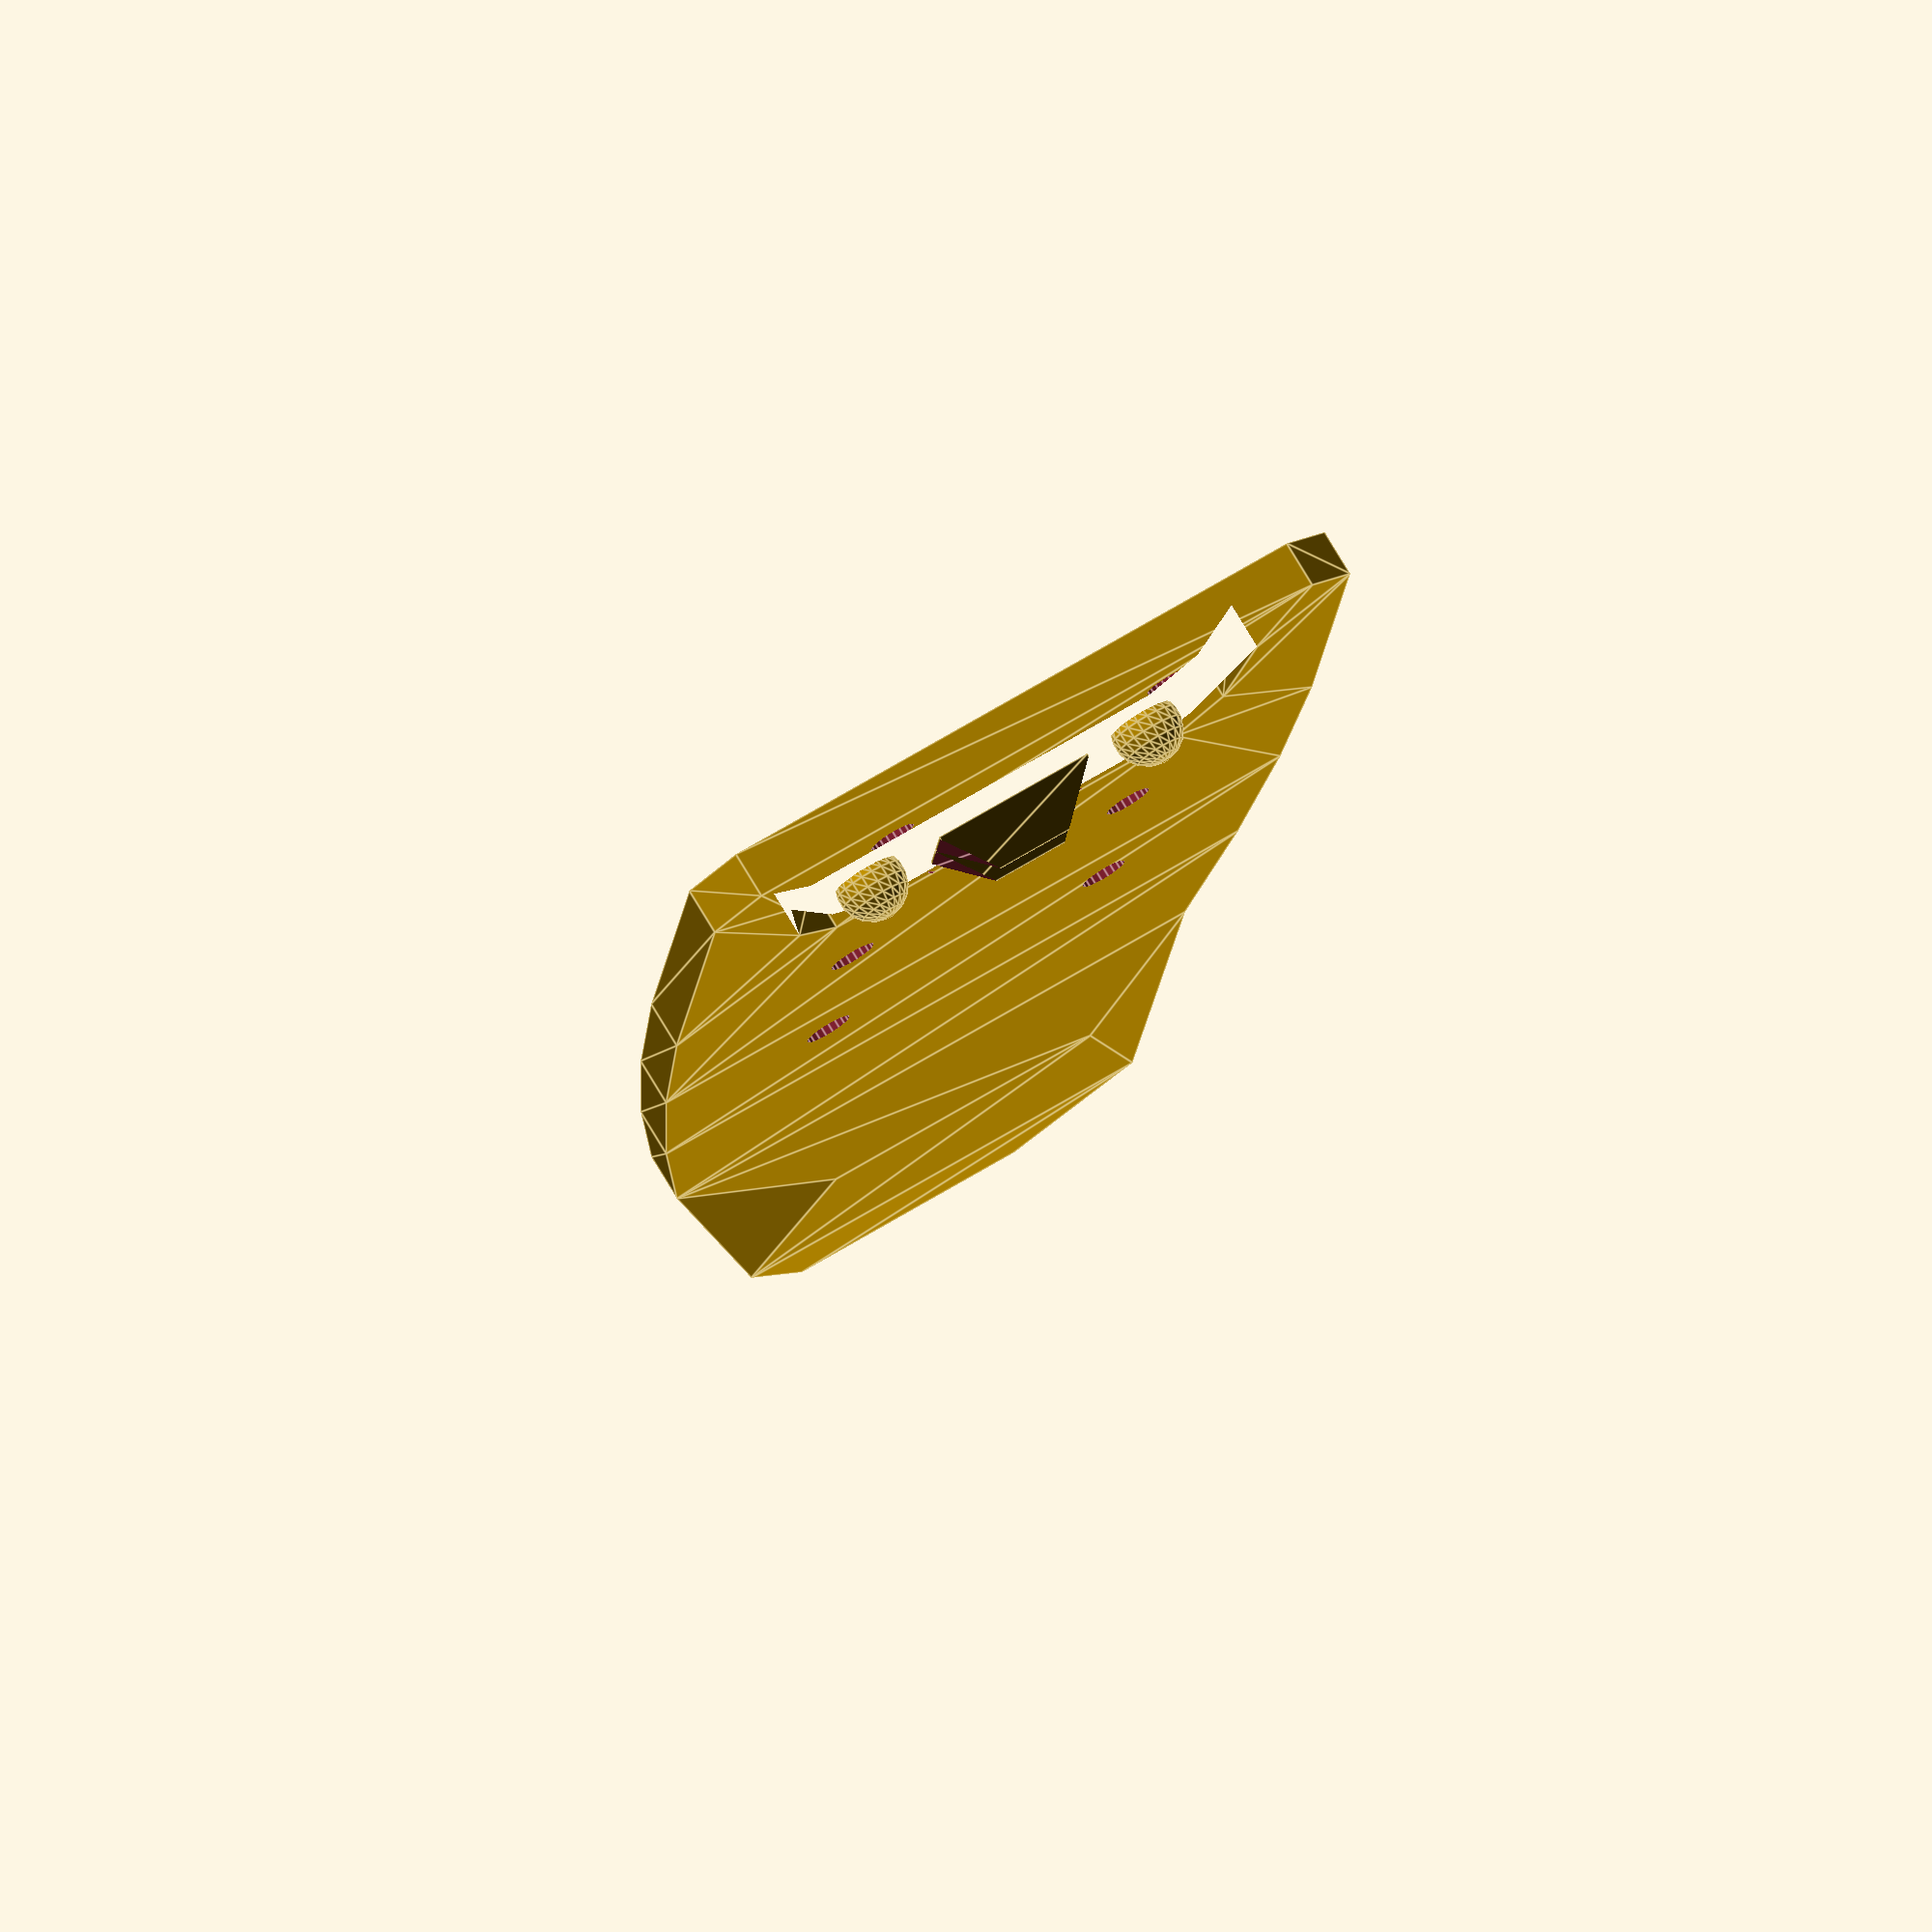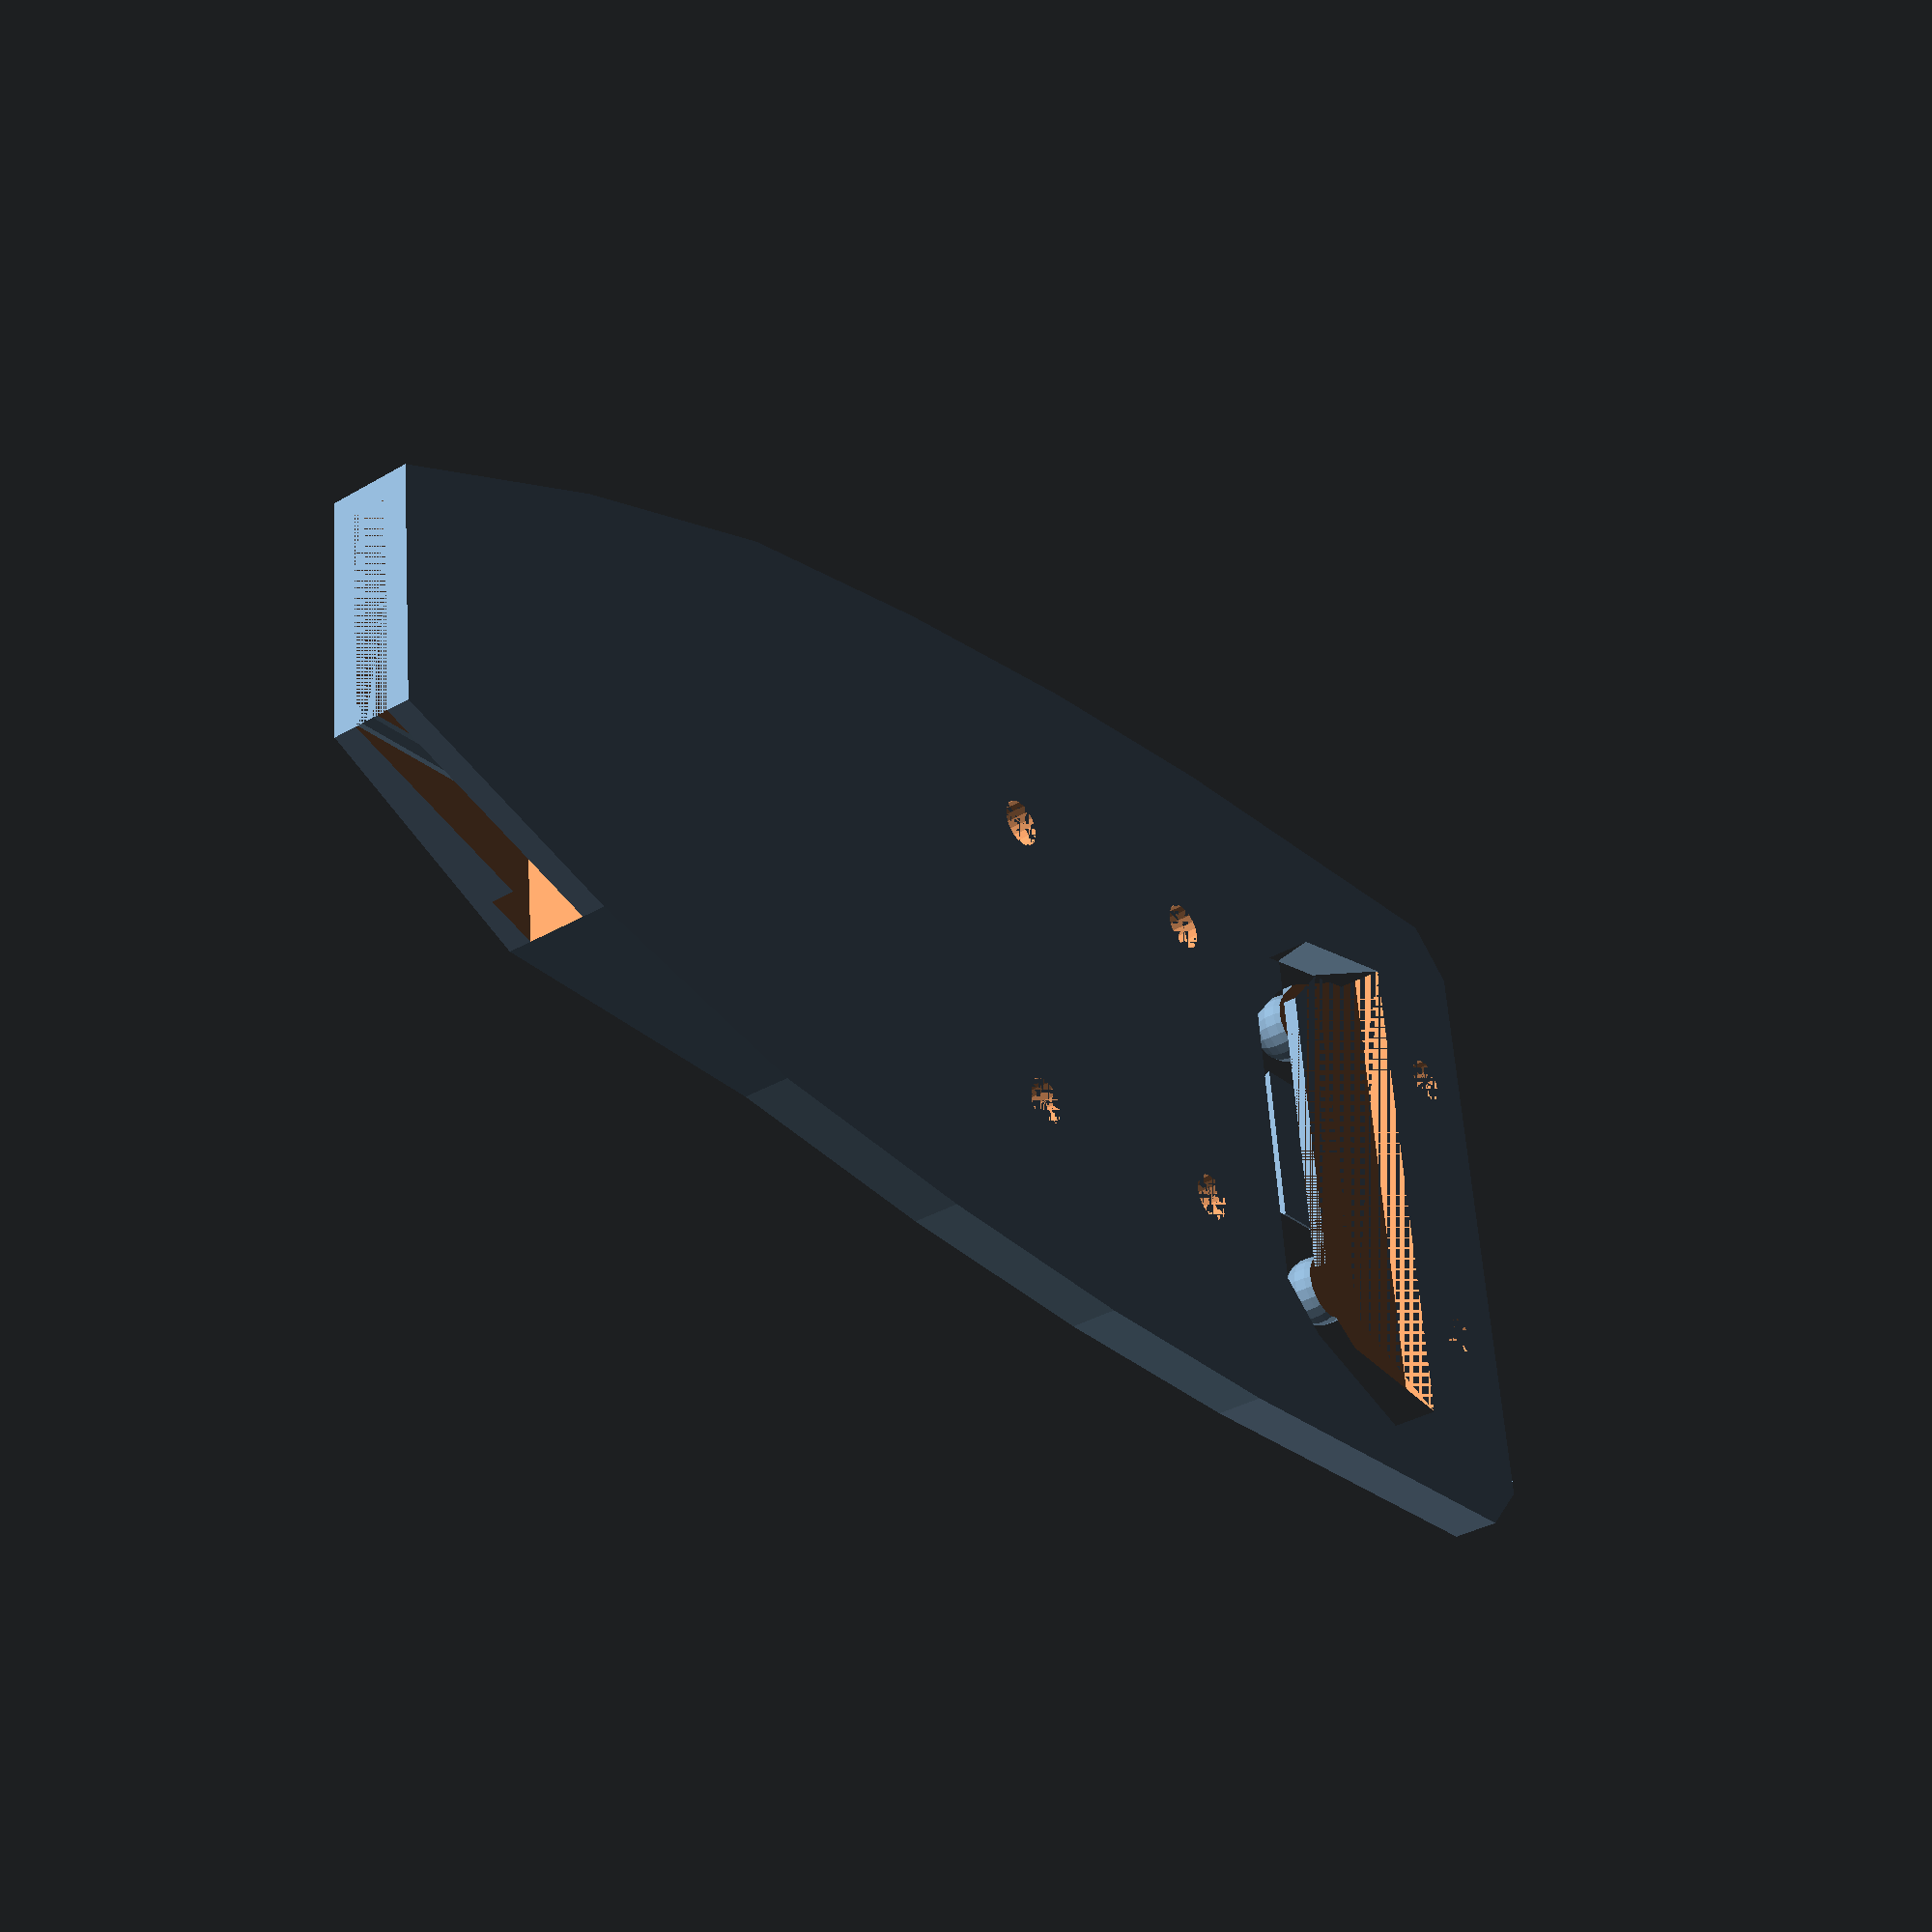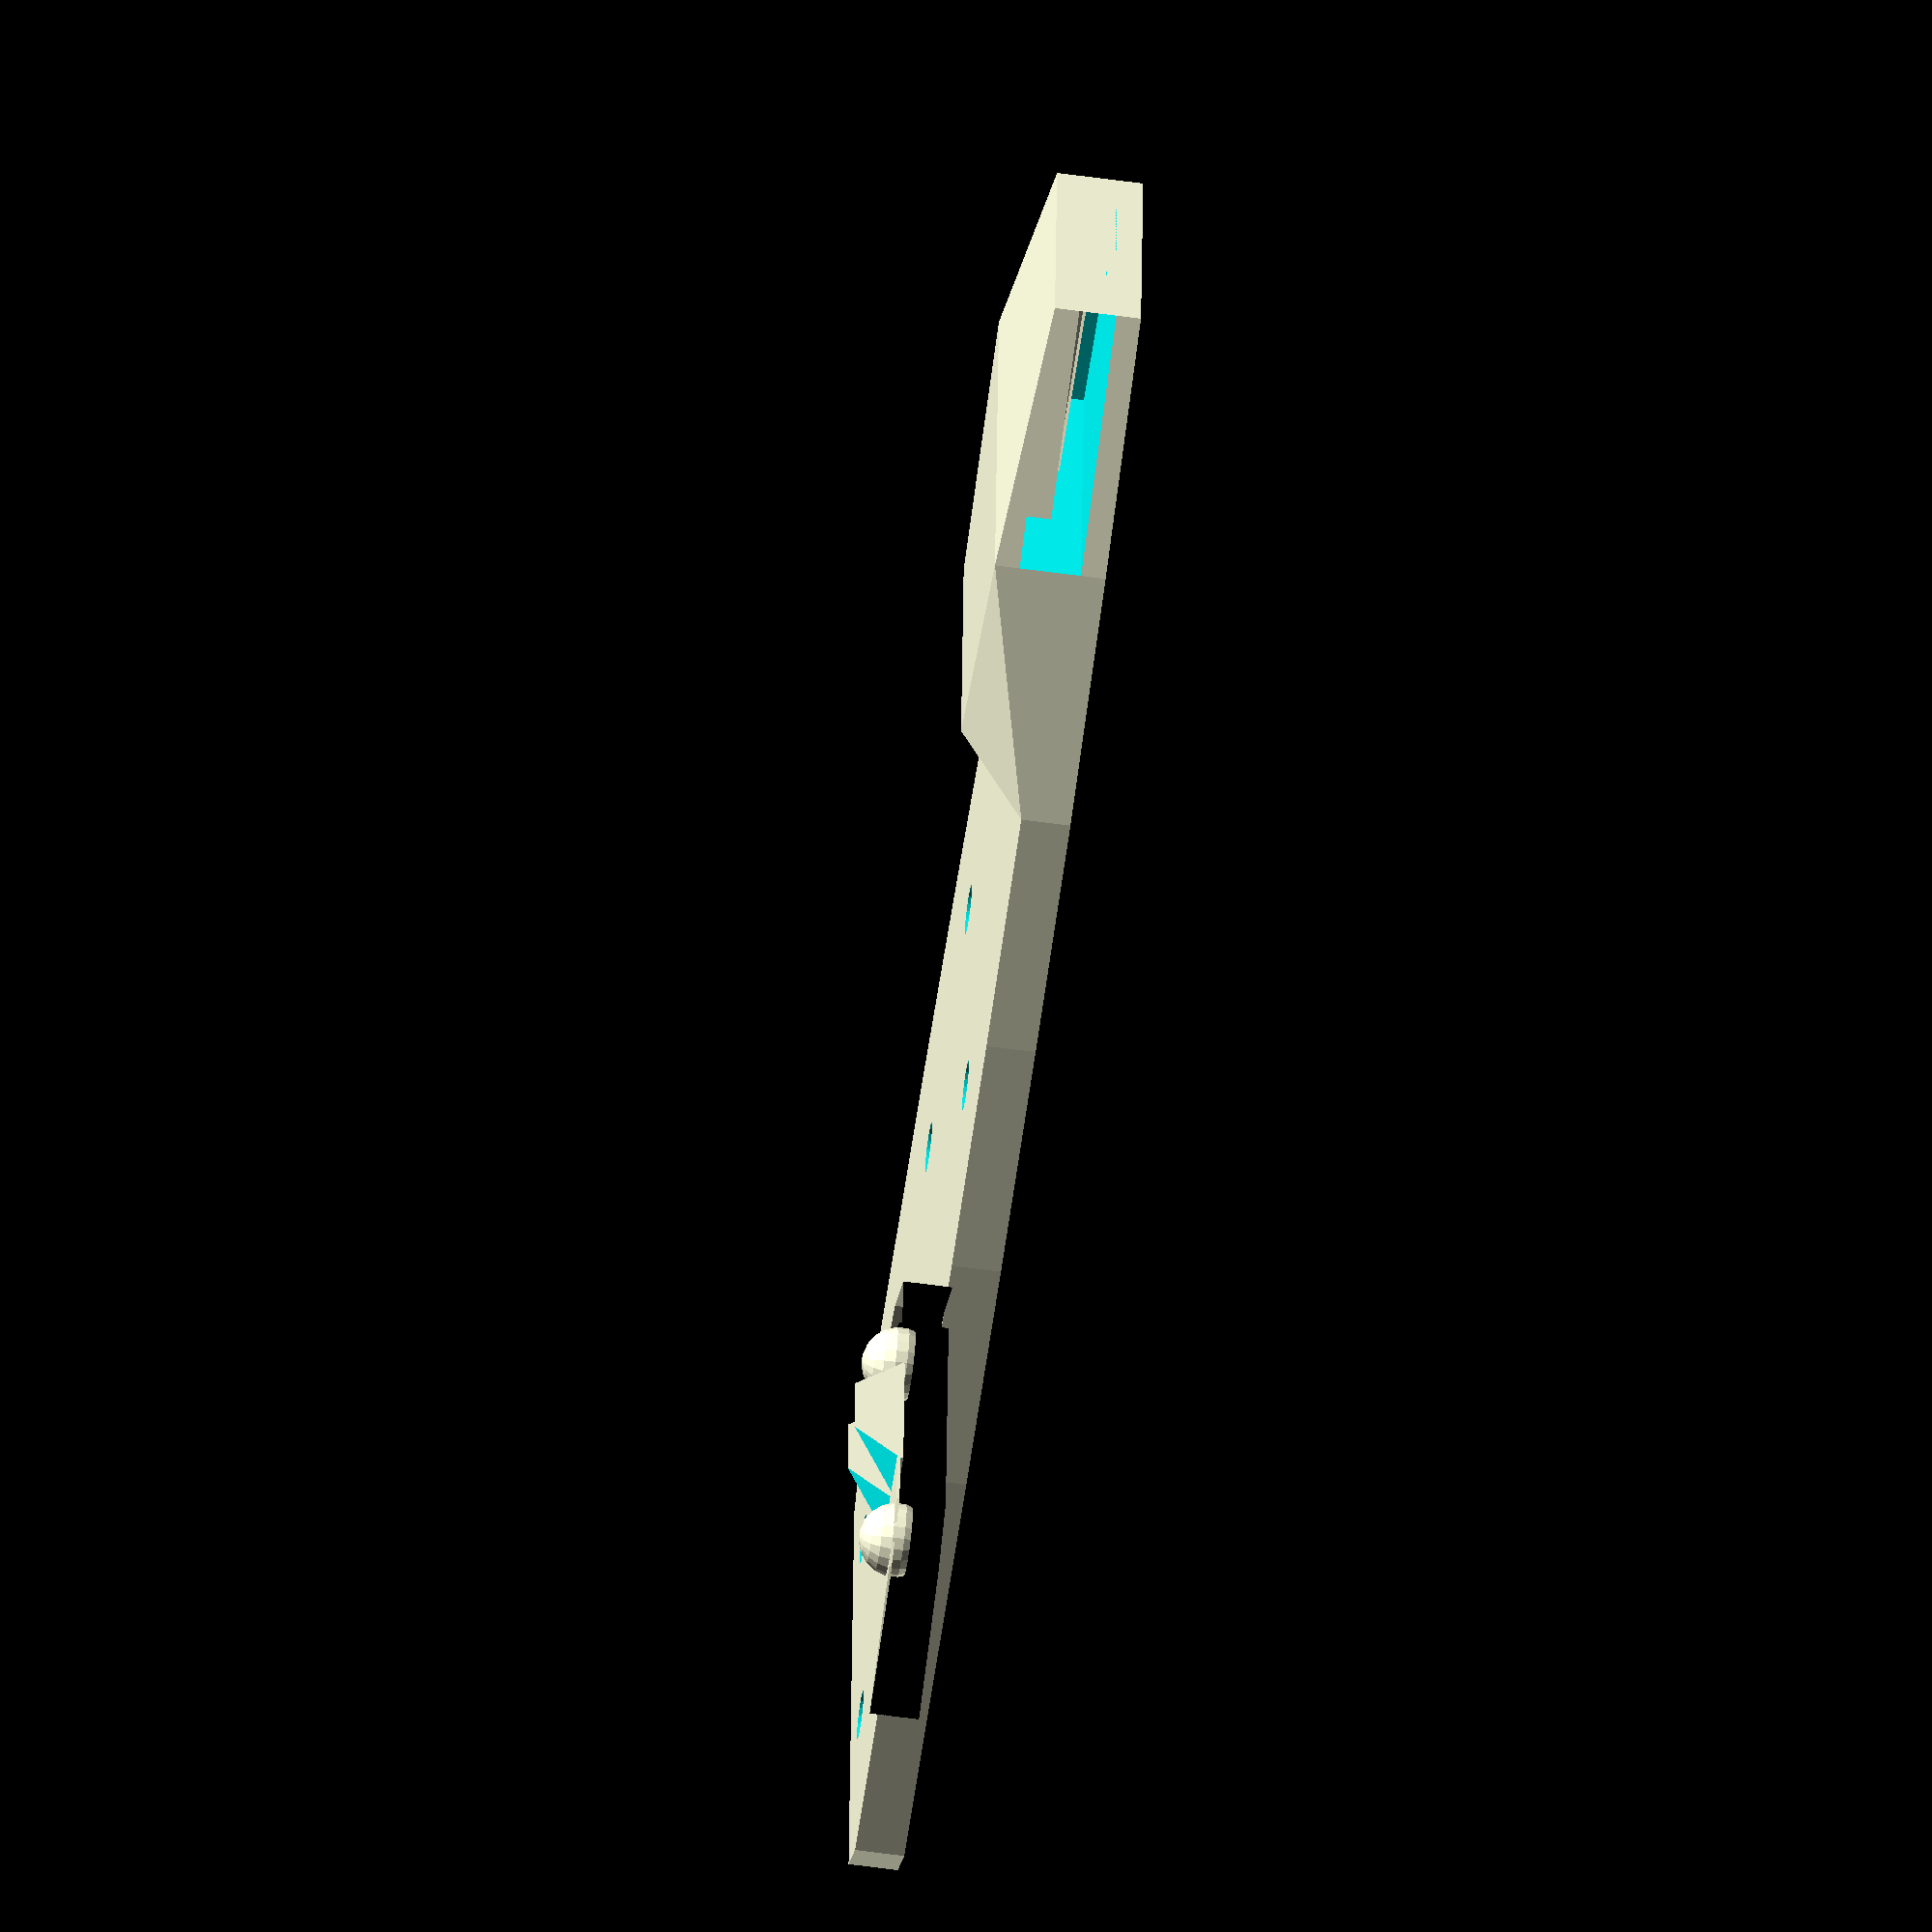
<openscad>
// In order to fit the backband, this piece needs to be cylindrically
// deformed before printing.
// I do this in MeshLab using
//  Filters->Smoothing, Fairing and Deformation->Geometric Function
// and then entering in z+sqrt(80^2-(x-35)^2)-80 for the z function

bodyPolygon = [[0,10],[0,20],[10,24],[20,27],[30,28.5],[40,29.5],[50,30],[68,30],[70,28],
[70,2],[68,0],[50,0],[40,0.5],[30,1.5],[20,3],[10,6],
[55.5,7],[58,5],[64,4],[58.5,6.5],[56.5,8.5],[56.5,21.5],[58.5,23.5],[64,26],[58,25],[55.5,23]];

union() {
    difference() {
        union() {
            //body
            linear_extrude(height=2) {
                polygon(points = bodyPolygon, paths = [[0,1,2,3,4,5,6,7,8,9,10,11,12,13,14,15],[16,17,18,19,20,21,22,23,24,25]],convexity=6);
            }
            
            polyhedron(points = [[bodyPolygon[0][0],bodyPolygon[0][1],2],
                [bodyPolygon[1][0],bodyPolygon[1][1],2],
                [bodyPolygon[2][0],bodyPolygon[2][1],2],
                [bodyPolygon[3][0],bodyPolygon[3][1],2],
                [bodyPolygon[14][0],bodyPolygon[14][1],2],
                [bodyPolygon[15][0],bodyPolygon[15][1],2],
                [bodyPolygon[0][0],bodyPolygon[0][1],3.5],
                [bodyPolygon[1][0],bodyPolygon[1][1],3.5],
                [bodyPolygon[2][0],bodyPolygon[2][1],4.5],
                [bodyPolygon[15][0],bodyPolygon[15][1],4.5],
                [bodyPolygon[14][0],bodyPolygon[14][1]+6,4.5],
                [bodyPolygon[3][0],bodyPolygon[3][1]-6,4.5]],
                faces = [[5,4,3,2,1,0],
            [0,6,9,5],
            [5,9,4],
            [9,10,4],
            [4,10,11,3],
            [9,8,11,10],
            [3,11,8],
            [3,8,2],
            [2,8,7,1],
            [1,7,6,0],
            [6,7,8,9]]);
    
            //flap buttons
			   translate([58.5,8.5,1.75]) sphere(r=1.5,$fn=20);
			   translate([58.5,21.5,1.75]) sphere(r=1.5,$fn=20);
            
        }
        union() {
            //strap slot
            translate([0,11,1]) cube([10,20,1.5]);
            translate([8,11,1]) cube([2,20,2.5]);
            
            //mounting holes
            translate([36.5,8.5,0]) {
                cylinder(r=1,h=3,$fn=20);
            }
            translate([36.5,21.5,0]) {
                cylinder(r=1,h=3,$fn=20);
            }
            translate([48,8.5,0]) {
                cylinder(r=1,h=3,$fn=20);
            }
            translate([48,21.5,0]) {
                cylinder(r=1,h=3,$fn=20);
            }
            translate([67,8.5,0]) {
                cylinder(r=1,h=3,$fn=20);
            }
            translate([67,21.5,0]) {
                cylinder(r=1,h=3,$fn=20);
            }
            //flex gap
            linear_extrude(height=1.25) {
                polygon(points = [[bodyPolygon[18][0],bodyPolygon[18][1]],
                [bodyPolygon[19][0],bodyPolygon[17][1]],
                [bodyPolygon[20][0],bodyPolygon[16][1]],
                [bodyPolygon[21][0],bodyPolygon[25][1]],
                [bodyPolygon[22][0],bodyPolygon[24][1]],
                [bodyPolygon[23][0],bodyPolygon[23][1]]],
                paths = [[0,1,2,3,4,5]],
                convexity=6);
            }
        }
    }
    
    //strap retainer
    translate([0,19.5,2.7]) rotate([0,90,0]) cylinder(r=0.5,h=8,$fn=8);
    
    //teeth
    translate([56.5,11.5,3.75])
    difference() {
        rotate([-90,0,0]) {
            linear_extrude(height=7) {
                polygon(points = [[0,0],[0,2],[2,2]]);
            }
            linear_extrude(height=7) {
                polygon(points = [[2,0],[2,2],[4,2]]);
            }
        }
        translate([-1,0,0])
        rotate([0,90,0]) {
            linear_extrude(height=8) {
                polygon(points = [[-0.1,5],[-0.1,7.1],[2,7.1]]);
            }
            linear_extrude(height=8) {
                polygon(points = [[-0.1,-0.1],[-0.1,2],[2,-0.1]]);
            }
        }
    }
}
</openscad>
<views>
elev=281.8 azim=275.7 roll=329.0 proj=o view=edges
elev=35.3 azim=186.4 roll=127.8 proj=p view=solid
elev=60.6 azim=183.6 roll=82.0 proj=o view=solid
</views>
